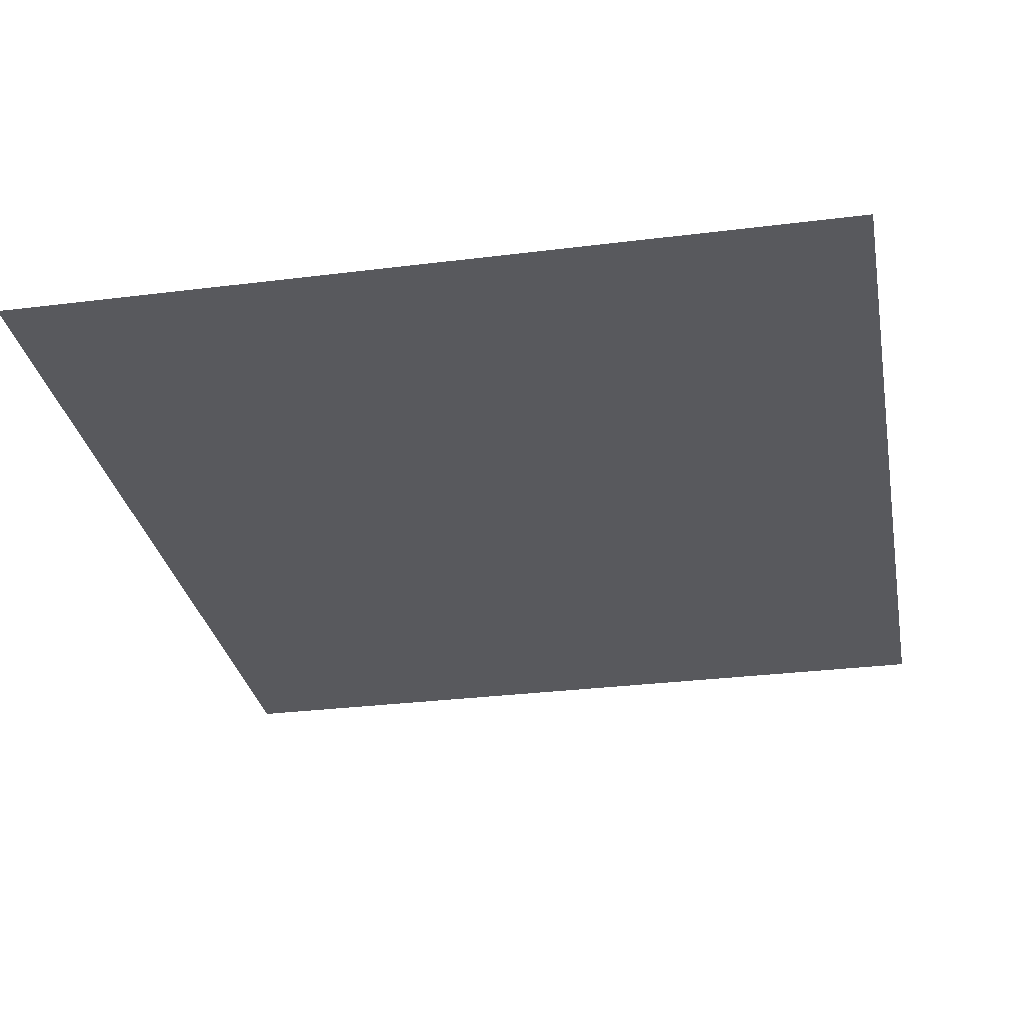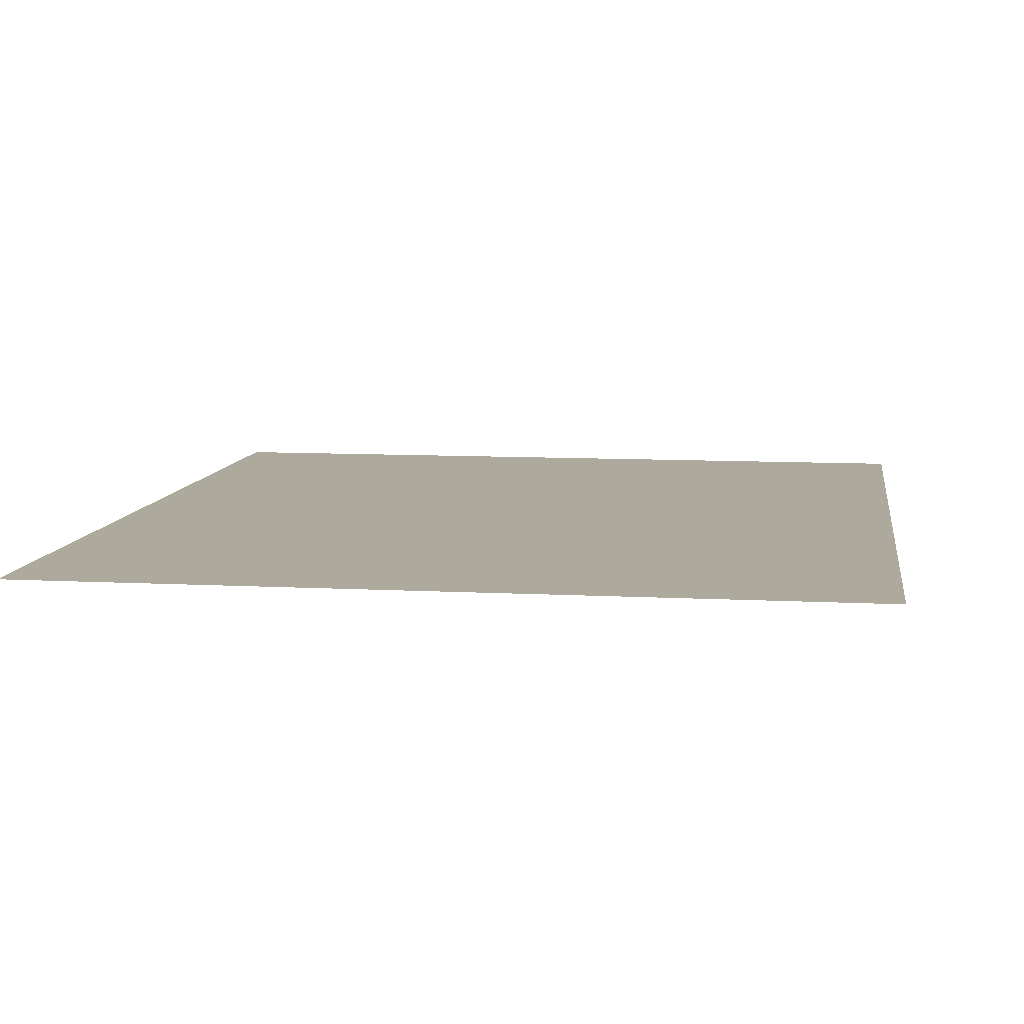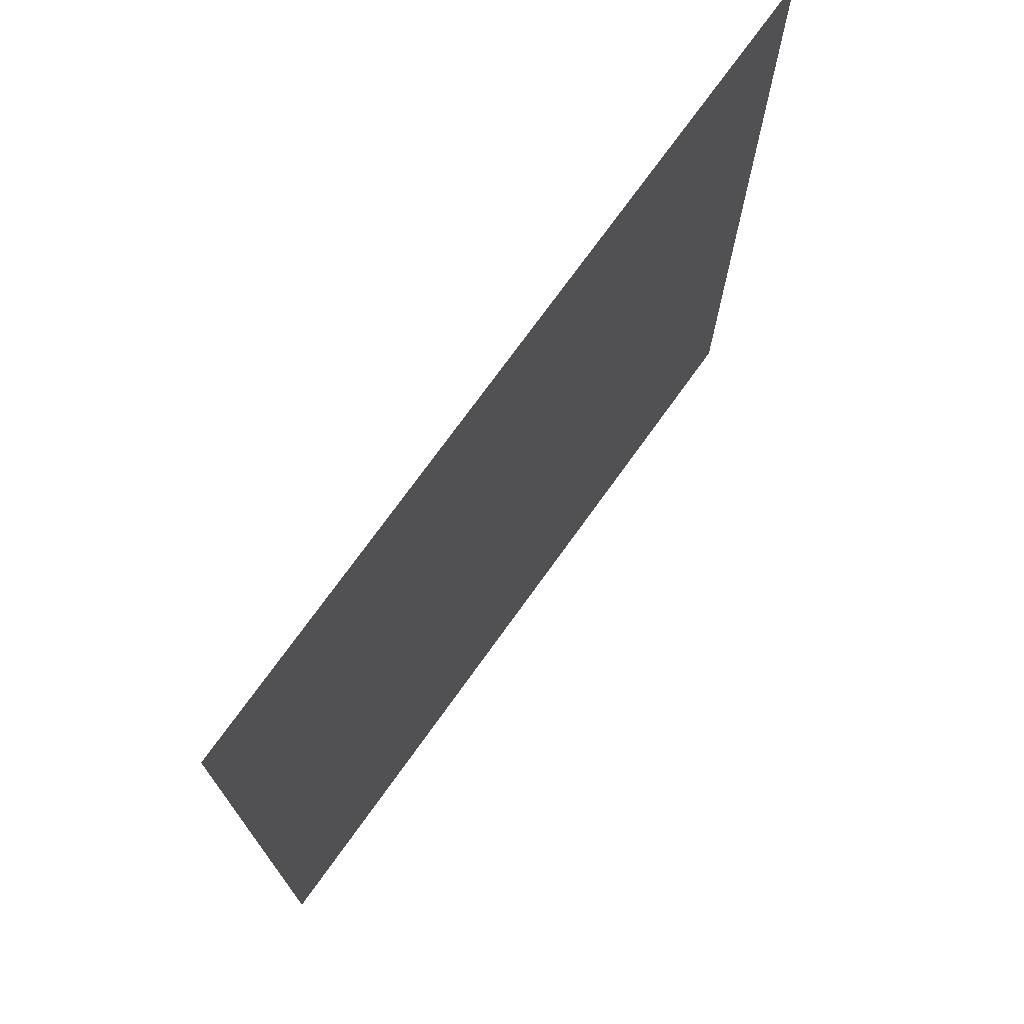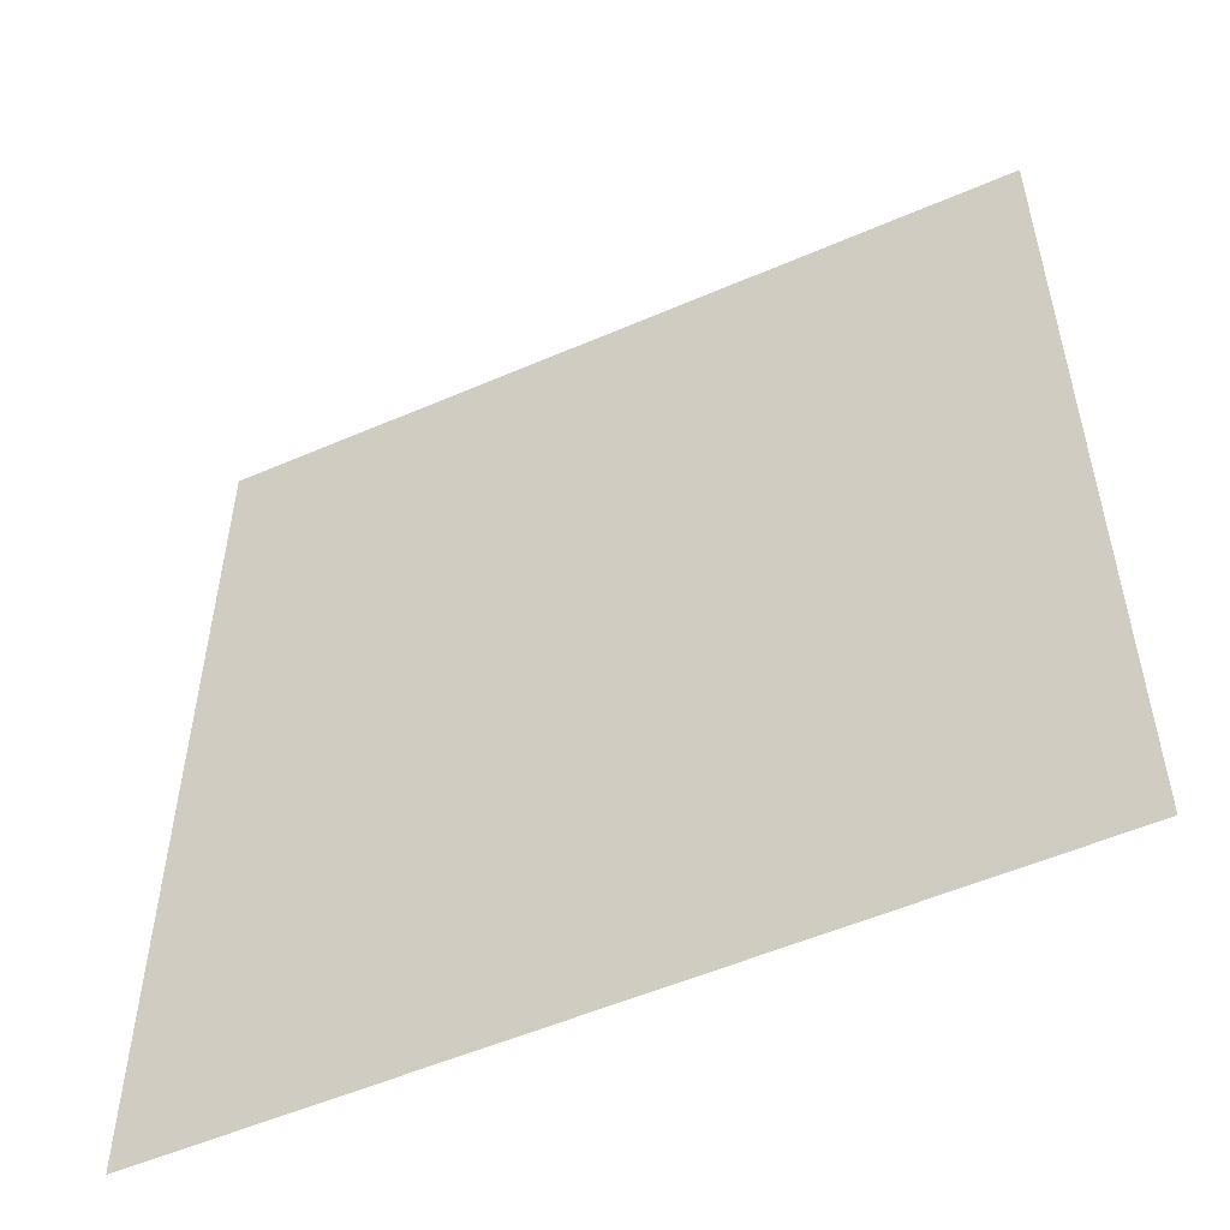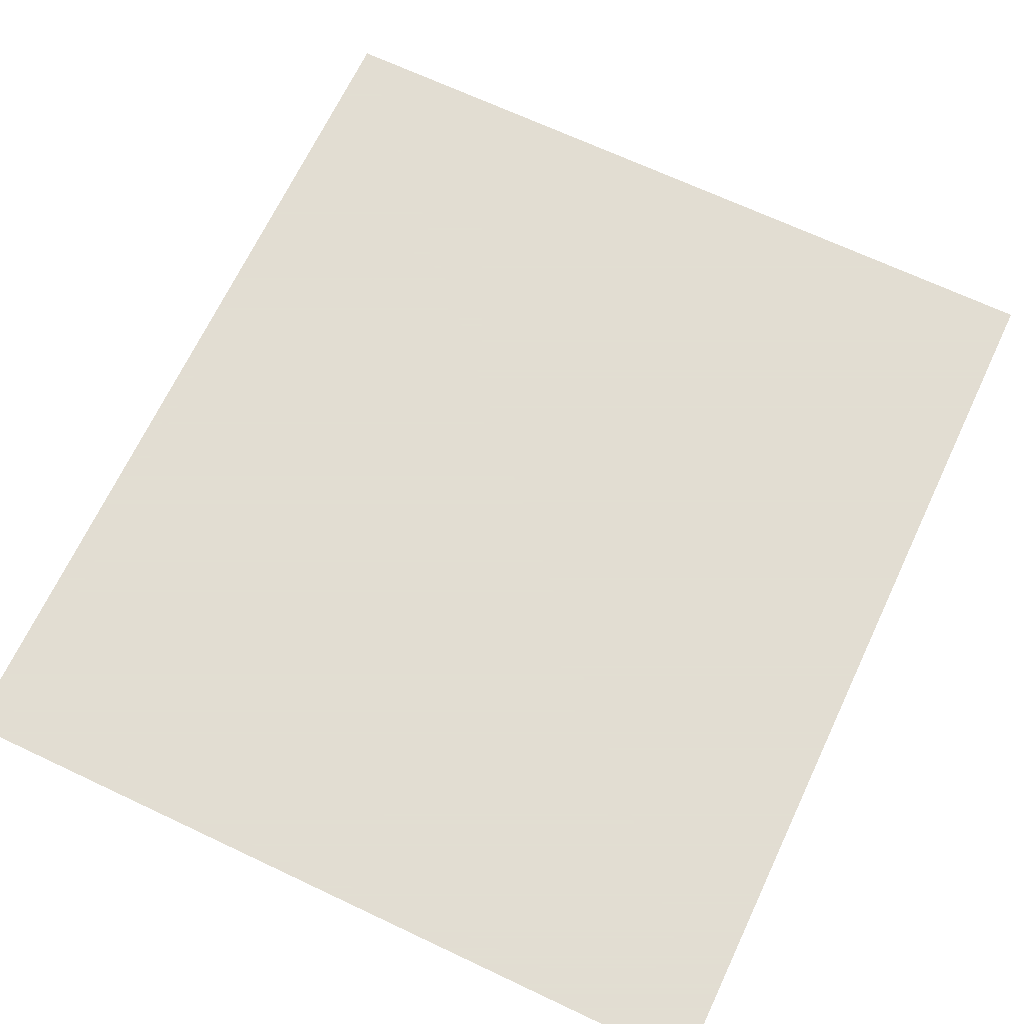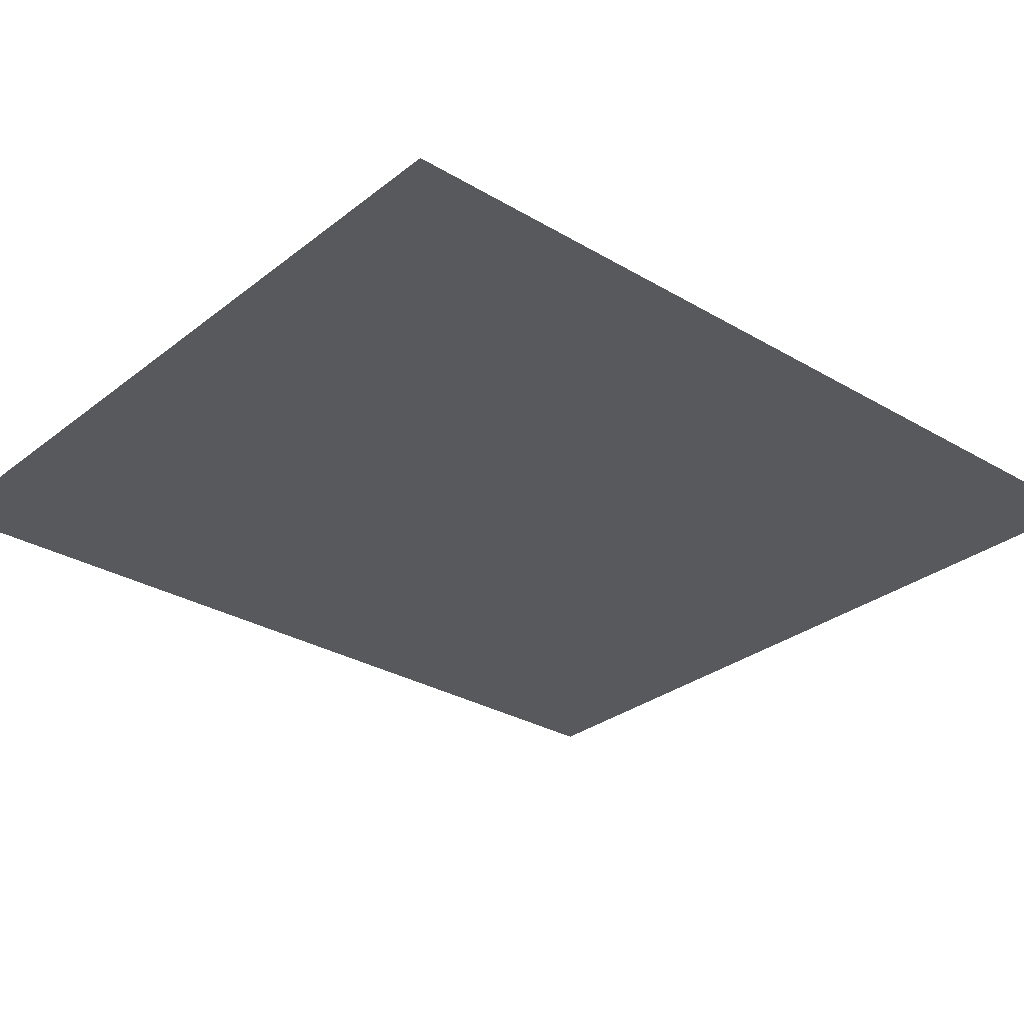
<metadata>
{"format":"obj","ext":"obj","renderer":"f3d","projection":"perspective","resolution":1024,"background":"white","views":[{"elev":-30.0,"azim":-169.6,"up":"+Z"},{"elev":8.9,"azim":-171.8,"up":"+Z"},{"elev":74.0,"azim":125.7,"up":"+Y"},{"elev":-54.0,"azim":-155.3,"up":"+Y"},{"elev":68.1,"azim":25.3,"up":"+Z"},{"elev":-29.5,"azim":-131.1,"up":"+Z"}]}
</metadata>
<code>
g [legL pt2] leg1 pt2
v -0.08 -0.09 0
v -0.08 0.09 0
v 0.08 0.09 0
v 0.08 -0.09 0
g [legL pt2] leg1 pt2_0
f 1 4 2
f 2 4 3

</code>
